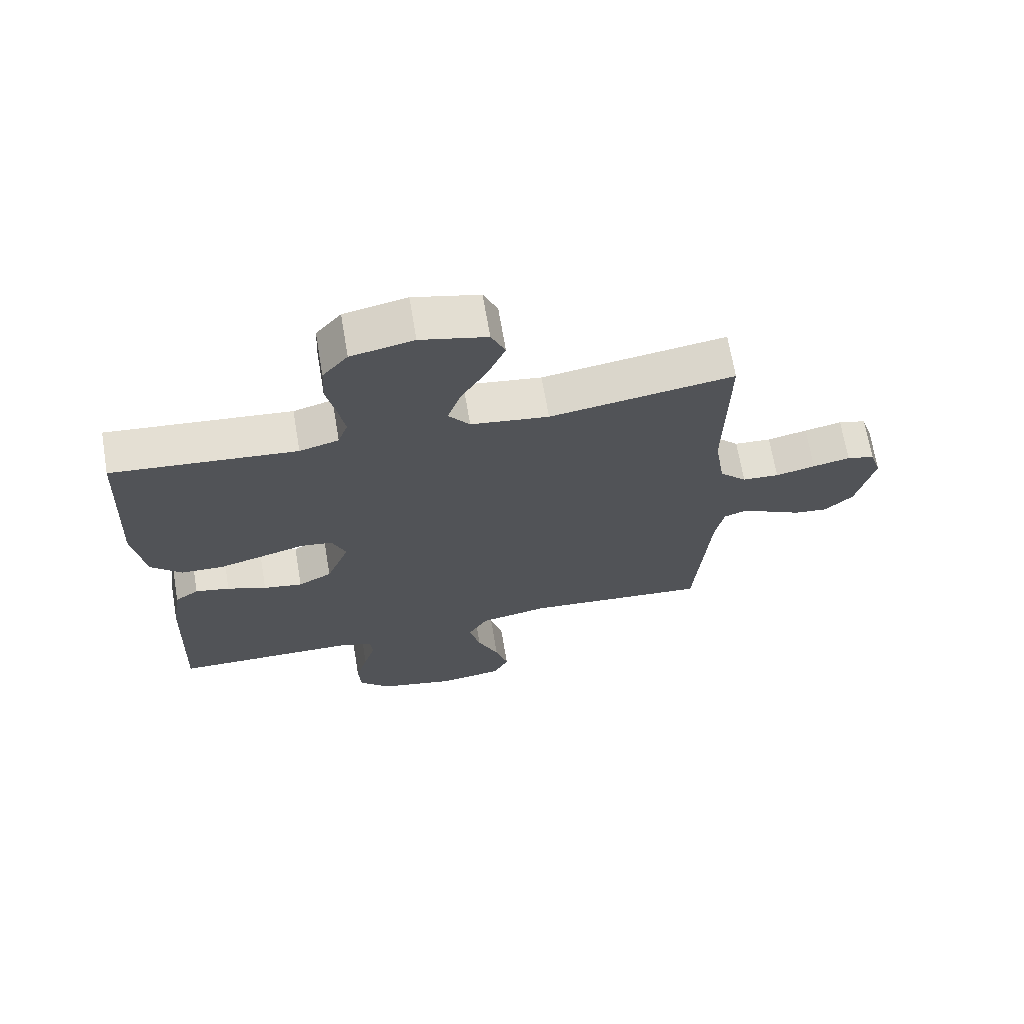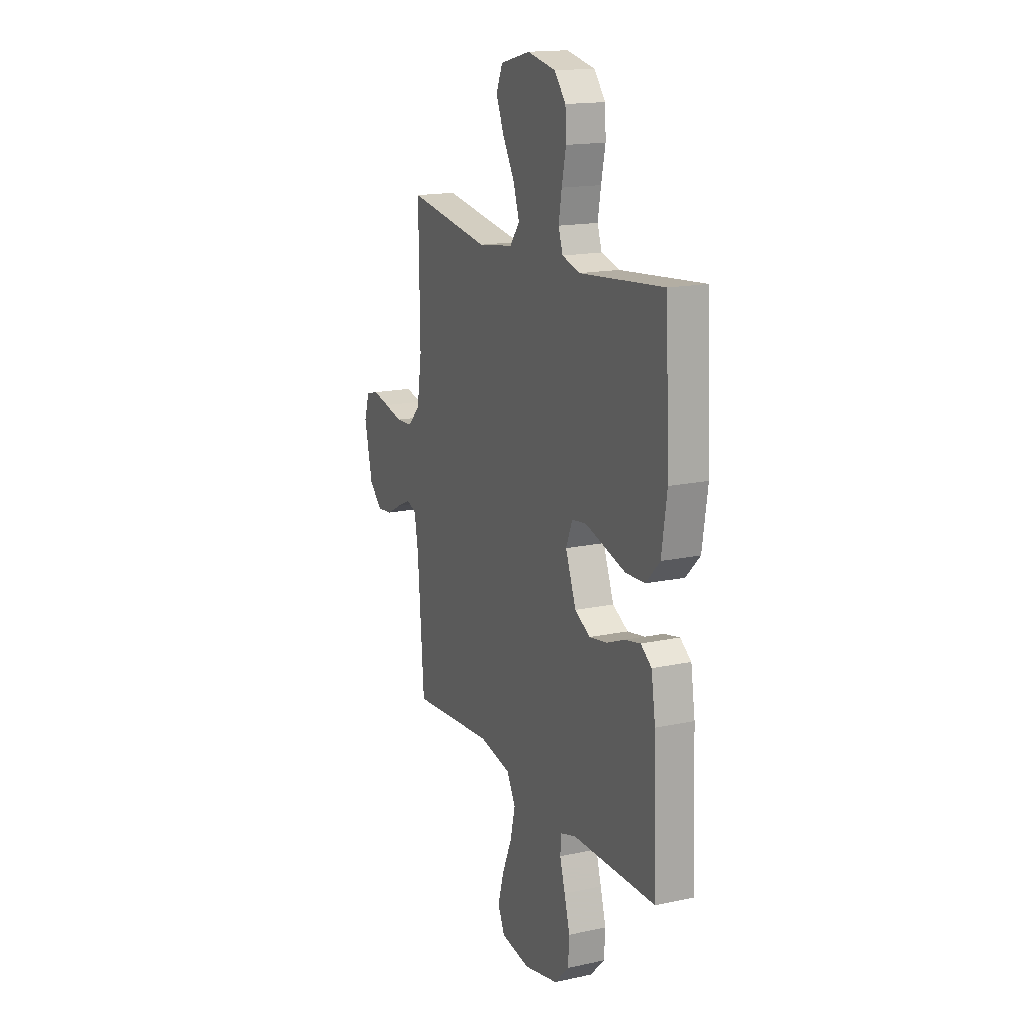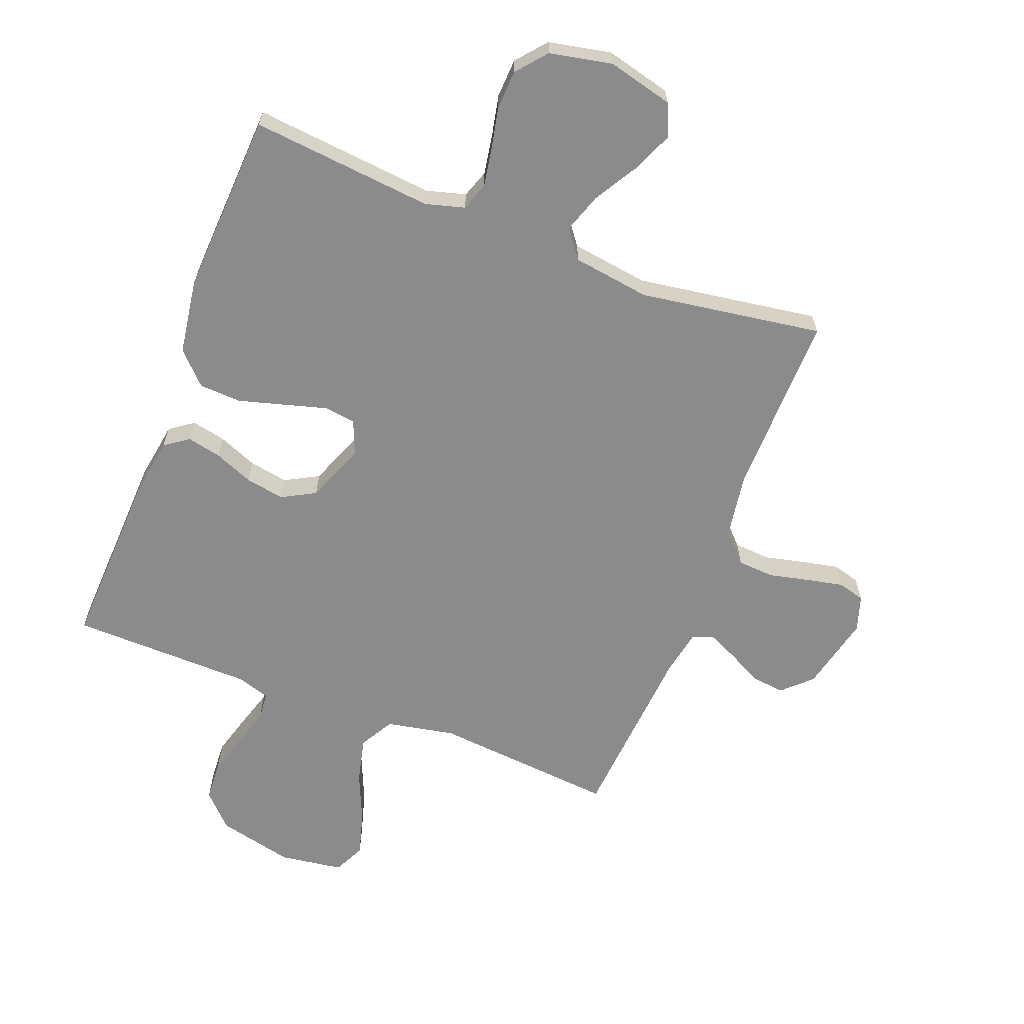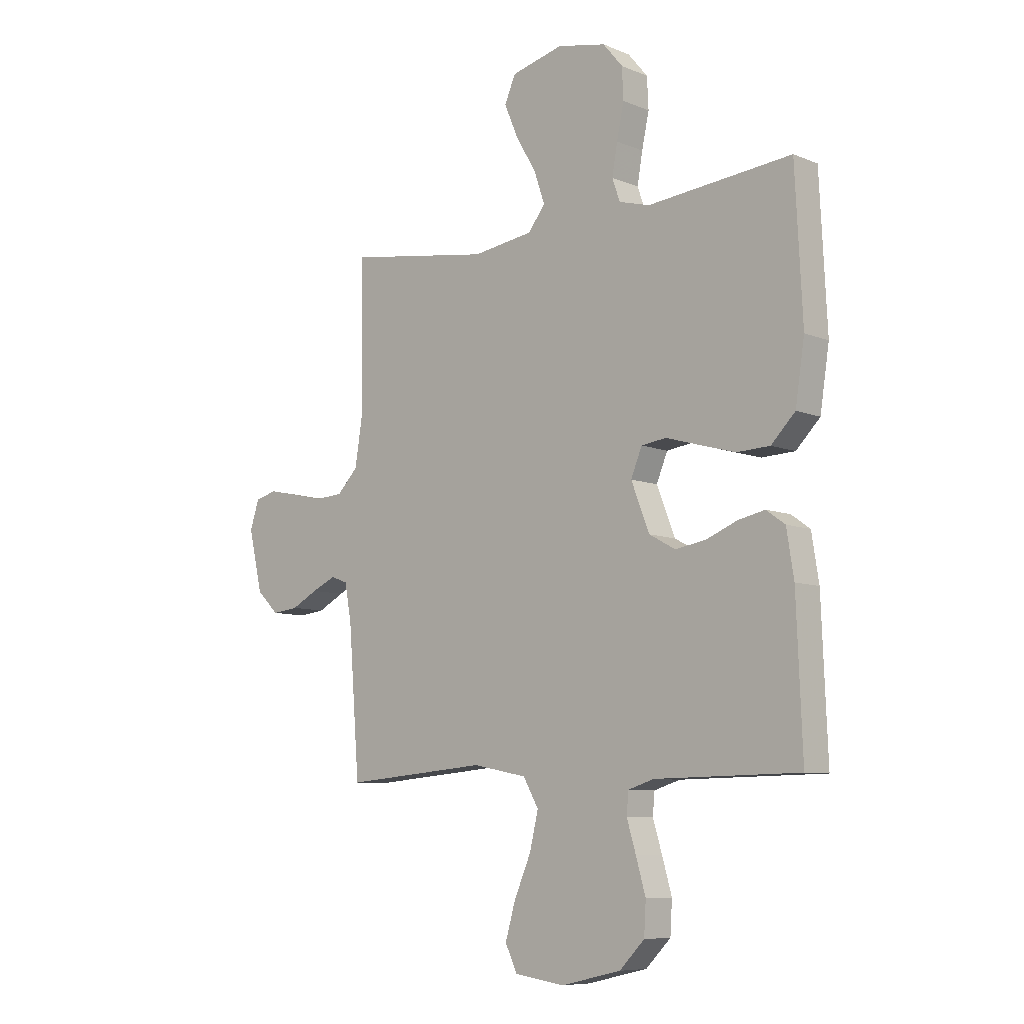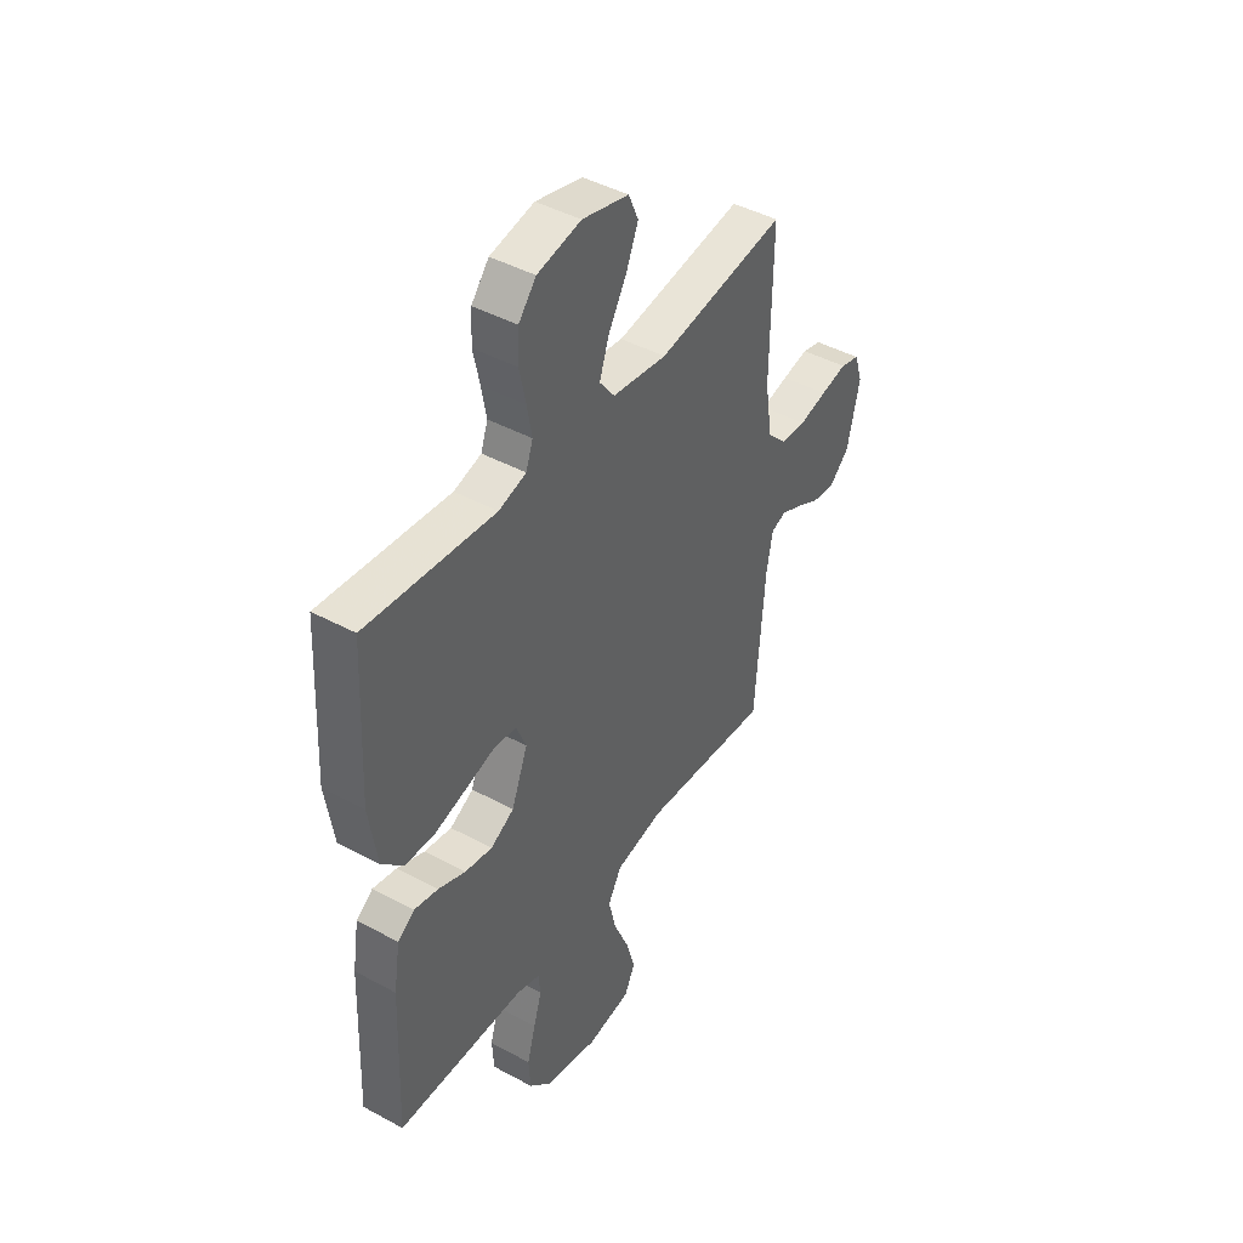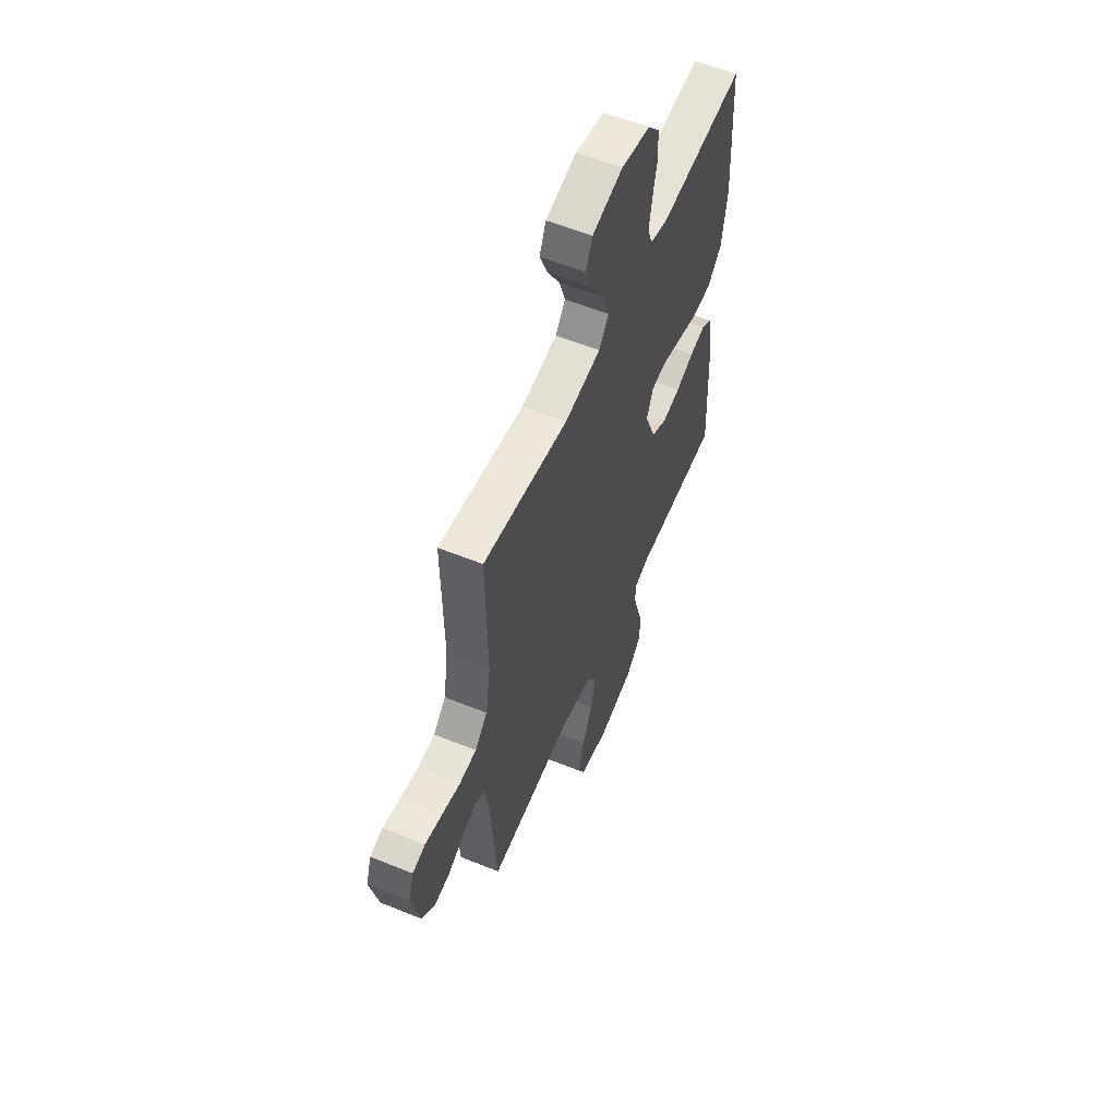
<metadata>
{"format":"obj","ext":"obj","renderer":"f3d","projection":"perspective","resolution":1024,"background":"white","views":[{"elev":68.4,"azim":-9.6,"up":"+Z"},{"elev":16.4,"azim":-113.8,"up":"+Z"},{"elev":-63.9,"azim":-21.2,"up":"+Y"},{"elev":-8.1,"azim":-138.1,"up":"+Z"},{"elev":43.9,"azim":-57.5,"up":"+Z"},{"elev":57.7,"azim":112.8,"up":"+Z"}]}
</metadata>
<code>
v 0.5 0.07 -0.5
v 0.2 0.07 -0.474
v 0.087 0.07 -0.496
v 0.055 0.07 -0.552
v 0.073 0.07 -0.627
v 0.108 0.07 -0.708
v 0.129 0.07 -0.781
v 0.104 0.07 -0.833
v 0 0.07 -0.848
v -0.125 0.07 -0.819
v -0.177 0.07 -0.766
v -0.181 0.07 -0.7
v -0.161 0.07 -0.63
v -0.142 0.07 -0.567
v -0.146 0.07 -0.522
v -0.2 0.07 -0.505
v -0.5 0.07 -0.5
v -0.488 0.07 -0.2
v -0.473 0.07 -0.106
v -0.434 0.07 -0.078
v -0.378 0.07 -0.09
v -0.314 0.07 -0.116
v -0.25 0.07 -0.127
v -0.195 0.07 -0.097
v -0.157 0.07 0
v -0.18 0.07 0.056
v -0.232 0.07 0.063
v -0.302 0.07 0.043
v -0.377 0.07 0.022
v -0.446 0.07 0.025
v -0.496 0.07 0.076
v -0.515 0.07 0.2
v -0.5 0.07 0.5
v -0.2 0.07 0.471
v -0.136 0.07 0.489
v -0.12 0.07 0.535
v -0.131 0.07 0.598
v -0.146 0.07 0.668
v -0.143 0.07 0.732
v -0.102 0.07 0.781
v 0 0.07 0.802
v 0.108 0.07 0.775
v 0.131 0.07 0.722
v 0.102 0.07 0.654
v 0.06 0.07 0.583
v 0.038 0.07 0.518
v 0.073 0.07 0.472
v 0.2 0.07 0.454
v 0.5 0.07 0.5
v 0.496 0.07 0.2
v 0.513 0.07 0.092
v 0.557 0.07 0.047
v 0.617 0.07 0.043
v 0.682 0.07 0.058
v 0.743 0.07 0.071
v 0.788 0.07 0.059
v 0.807 0.07 0
v 0.778 0.07 -0.125
v 0.732 0.07 -0.169
v 0.677 0.07 -0.163
v 0.622 0.07 -0.134
v 0.572 0.07 -0.111
v 0.537 0.07 -0.124
v 0.523 0.07 -0.2
v 0.5 0 -0.5
v 0.2 0 -0.474
v 0.087 0 -0.496
v 0.055 0 -0.552
v 0.073 0 -0.627
v 0.108 0 -0.708
v 0.129 0 -0.781
v 0.104 0 -0.833
v 0 0 -0.848
v -0.125 0 -0.819
v -0.177 0 -0.766
v -0.181 0 -0.7
v -0.161 0 -0.63
v -0.142 0 -0.567
v -0.146 0 -0.522
v -0.2 0 -0.505
v -0.5 0 -0.5
v -0.488 0 -0.2
v -0.473 0 -0.106
v -0.434 0 -0.078
v -0.378 0 -0.09
v -0.314 0 -0.116
v -0.25 0 -0.127
v -0.195 0 -0.097
v -0.157 0 0
v -0.18 0 0.056
v -0.232 0 0.063
v -0.302 0 0.043
v -0.377 0 0.022
v -0.446 0 0.025
v -0.496 0 0.076
v -0.515 0 0.2
v -0.5 0 0.5
v -0.2 0 0.471
v -0.136 0 0.489
v -0.12 0 0.535
v -0.131 0 0.598
v -0.146 0 0.668
v -0.143 0 0.732
v -0.102 0 0.781
v 0 0 0.802
v 0.108 0 0.775
v 0.131 0 0.722
v 0.102 0 0.654
v 0.06 0 0.583
v 0.038 0 0.518
v 0.073 0 0.472
v 0.2 0 0.454
v 0.5 0 0.5
v 0.496 0 0.2
v 0.513 0 0.092
v 0.557 0 0.047
v 0.617 0 0.043
v 0.682 0 0.058
v 0.743 0 0.071
v 0.788 0 0.059
v 0.807 0 0
v 0.778 0 -0.125
v 0.732 0 -0.169
v 0.677 0 -0.163
v 0.622 0 -0.134
v 0.572 0 -0.111
v 0.537 0 -0.124
v 0.523 0 -0.2
f 59 60 61
f 58 59 61
f 57 58 61
f 56 57 61
f 55 56 61
f 54 55 61
f 53 54 61
f 52 53 61 62
f 51 52 62 63
f 48 49 50
f 51 63 64
f 50 51 64
f 48 50 64
f 47 48 64
f 43 44 45
f 42 43 45
f 41 42 45
f 40 41 45
f 39 40 45
f 38 39 45
f 37 38 45
f 36 37 45 46
f 64 1 2
f 47 64 2
f 46 47 2
f 36 46 2
f 35 36 2
f 32 33 34
f 31 32 34
f 30 31 34
f 29 30 34
f 28 29 34
f 27 28 34
f 20 21 22
f 19 20 22
f 18 19 22
f 17 18 22
f 16 17 22
f 15 16 22 23
f 12 13 14
f 11 12 14
f 10 11 14
f 9 10 14
f 8 9 14
f 7 8 14
f 6 7 14
f 5 6 14
f 4 5 14 15
f 15 23 24
f 4 15 24
f 3 4 24
f 26 27 34 35
f 35 2 3
f 26 35 3
f 25 26 3
f 3 24 25
f 125 124 123
f 125 123 122
f 125 122 121
f 125 121 120
f 125 120 119
f 125 119 118
f 125 118 117
f 126 125 117 116
f 127 126 116 115
f 114 113 112
f 128 127 115
f 128 115 114
f 128 114 112
f 128 112 111
f 109 108 107
f 109 107 106
f 109 106 105
f 109 105 104
f 109 104 103
f 109 103 102
f 109 102 101
f 110 109 101 100
f 66 65 128
f 66 128 111
f 66 111 110
f 66 110 100
f 66 100 99
f 98 97 96
f 98 96 95
f 98 95 94
f 98 94 93
f 98 93 92
f 98 92 91
f 86 85 84
f 86 84 83
f 86 83 82
f 86 82 81
f 86 81 80
f 87 86 80 79
f 78 77 76
f 78 76 75
f 78 75 74
f 78 74 73
f 78 73 72
f 78 72 71
f 78 71 70
f 78 70 69
f 79 78 69 68
f 88 87 79
f 88 79 68
f 88 68 67
f 99 98 91 90
f 67 66 99
f 67 99 90
f 67 90 89
f 89 88 67
f 1 65 66 2
f 2 66 67 3
f 3 67 68 4
f 4 68 69 5
f 5 69 70 6
f 6 70 71 7
f 7 71 72 8
f 8 72 73 9
f 9 73 74 10
f 10 74 75 11
f 11 75 76 12
f 12 76 77 13
f 13 77 78 14
f 14 78 79 15
f 15 79 80 16
f 16 80 81 17
f 17 81 82 18
f 18 82 83 19
f 19 83 84 20
f 20 84 85 21
f 21 85 86 22
f 22 86 87 23
f 23 87 88 24
f 24 88 89 25
f 25 89 90 26
f 26 90 91 27
f 27 91 92 28
f 28 92 93 29
f 29 93 94 30
f 30 94 95 31
f 31 95 96 32
f 32 96 97 33
f 33 97 98 34
f 34 98 99 35
f 35 99 100 36
f 36 100 101 37
f 37 101 102 38
f 38 102 103 39
f 39 103 104 40
f 40 104 105 41
f 41 105 106 42
f 42 106 107 43
f 43 107 108 44
f 44 108 109 45
f 45 109 110 46
f 46 110 111 47
f 47 111 112 48
f 48 112 113 49
f 49 113 114 50
f 50 114 115 51
f 51 115 116 52
f 52 116 117 53
f 53 117 118 54
f 54 118 119 55
f 55 119 120 56
f 56 120 121 57
f 57 121 122 58
f 58 122 123 59
f 59 123 124 60
f 60 124 125 61
f 61 125 126 62
f 62 126 127 63
f 63 127 128 64
f 64 128 65 1

</code>
